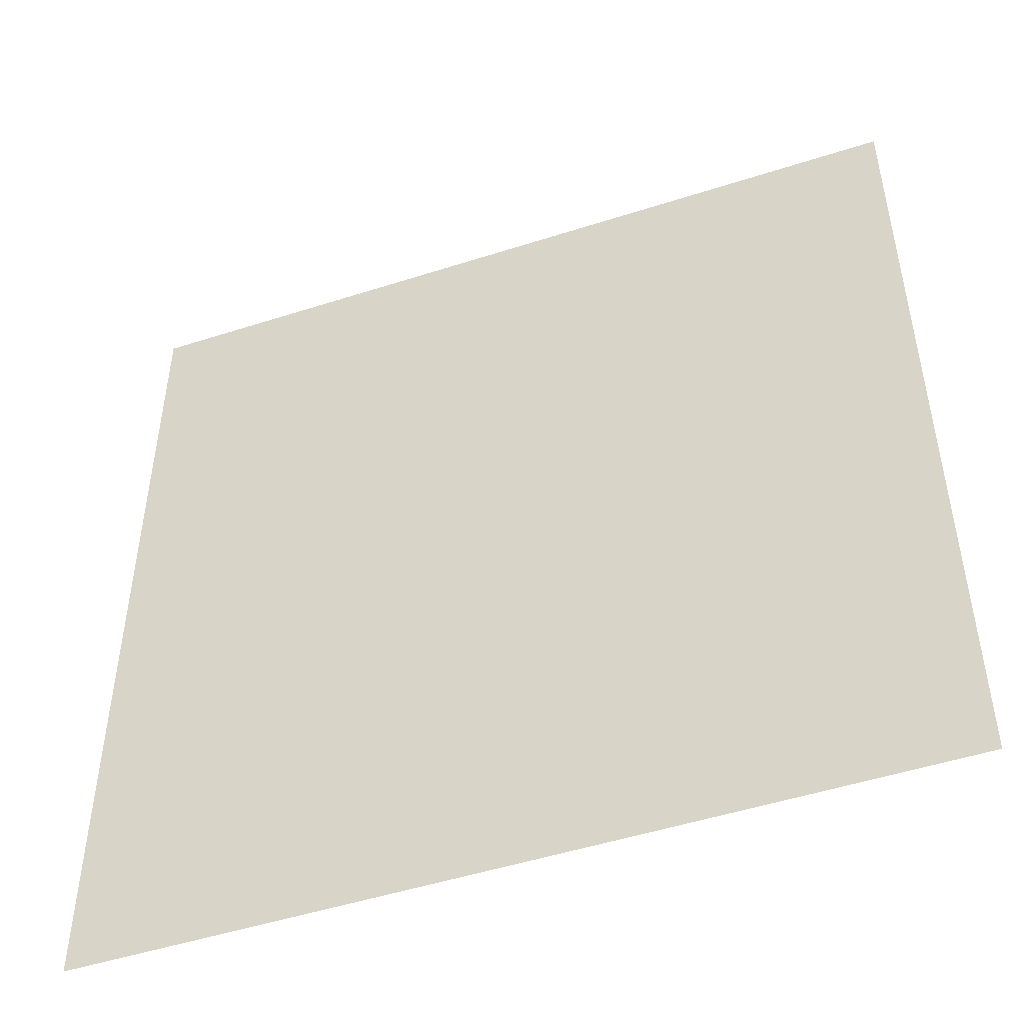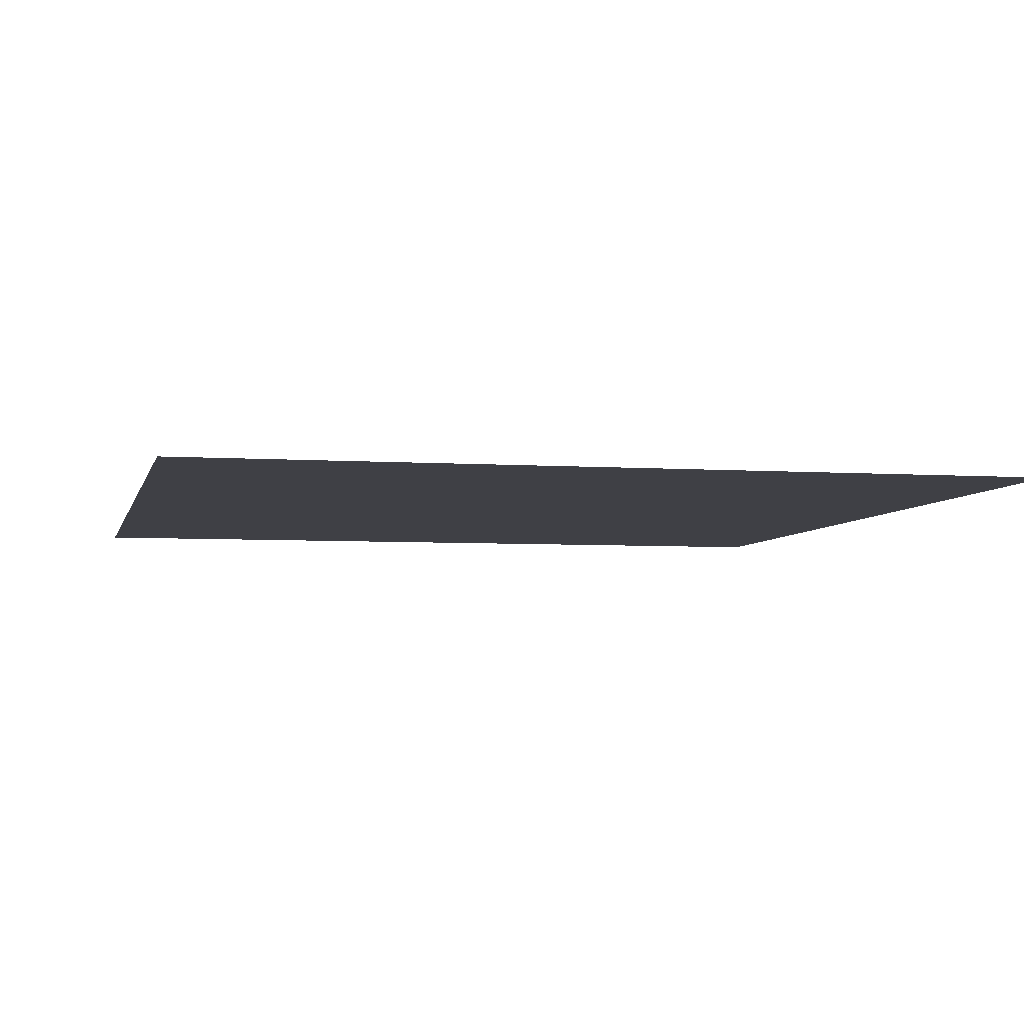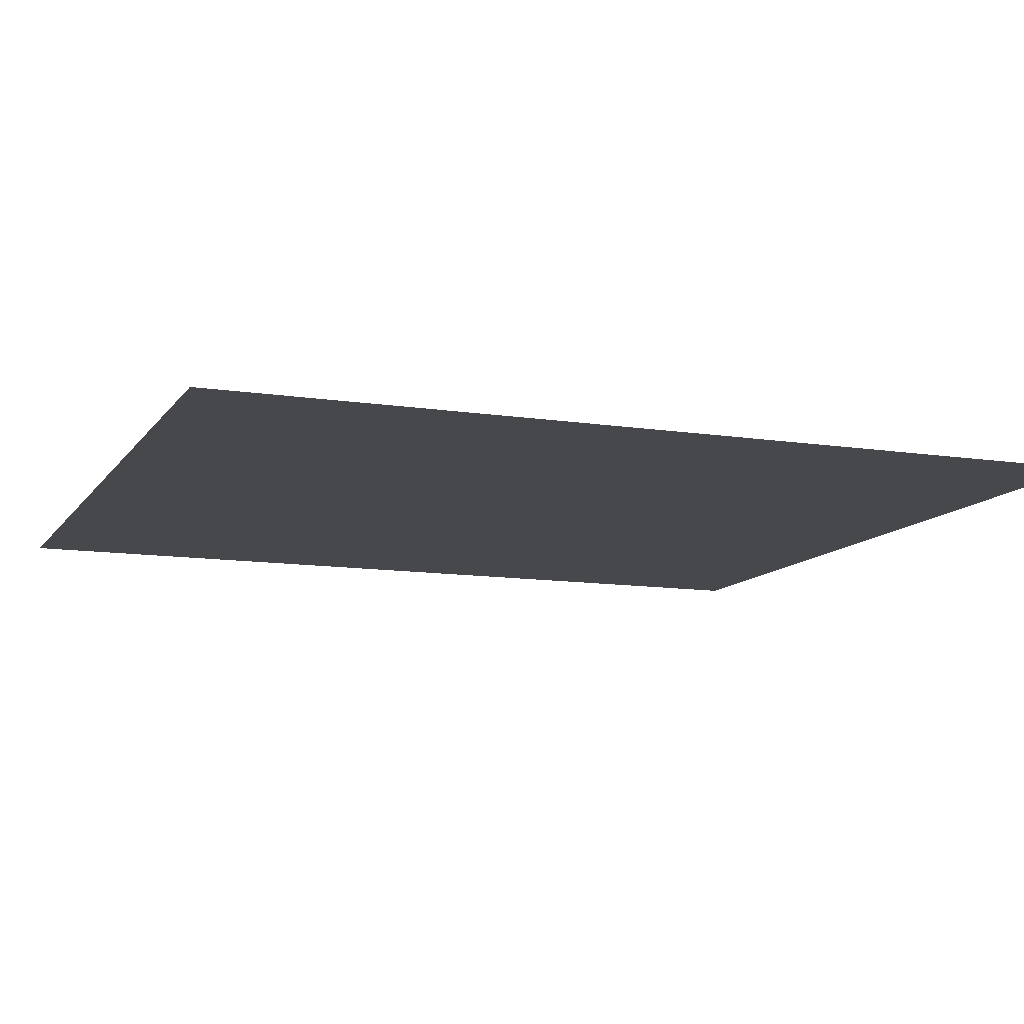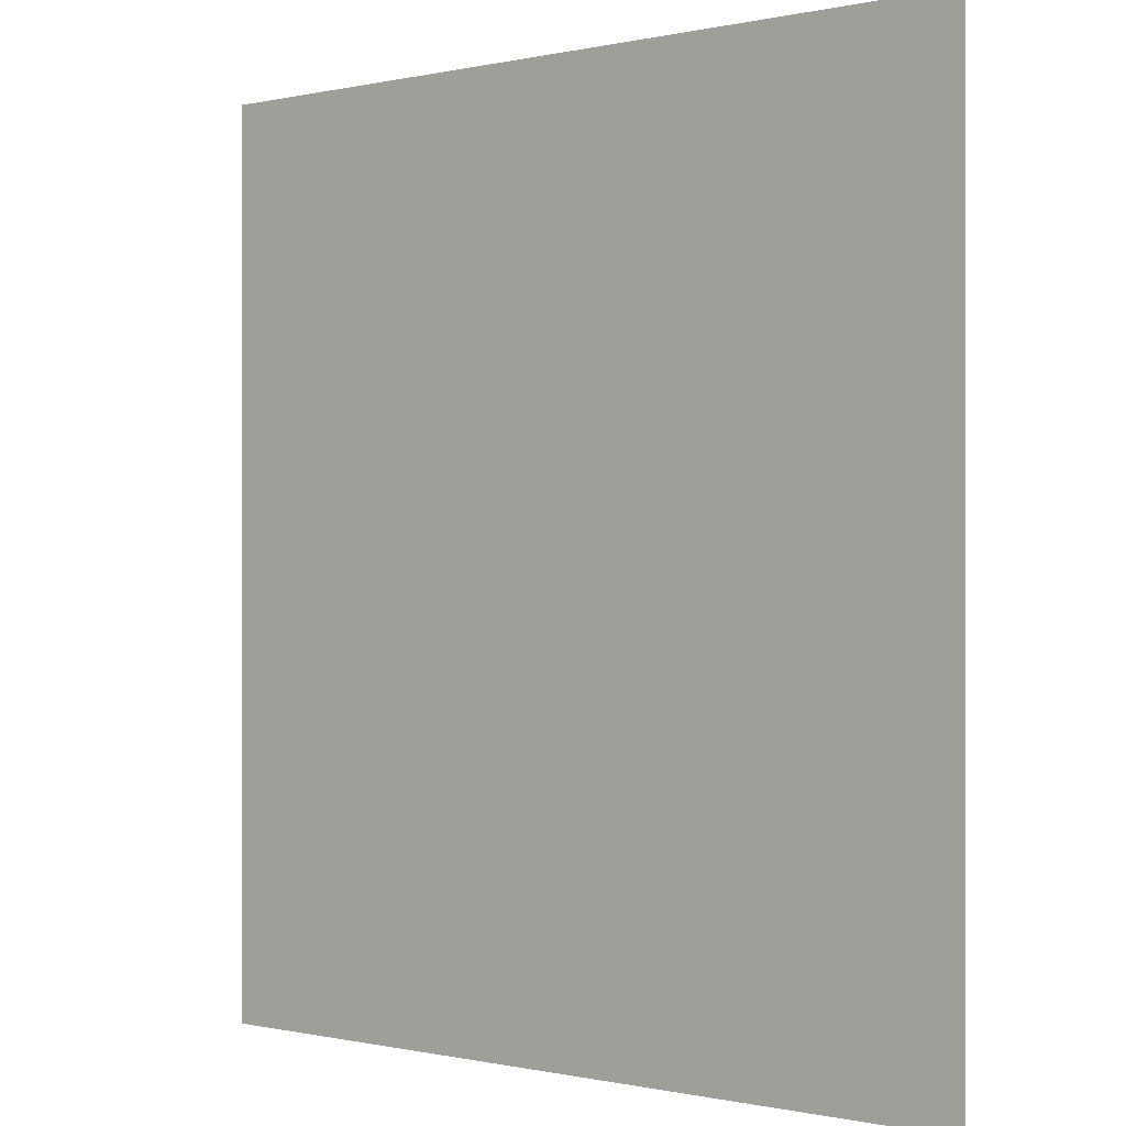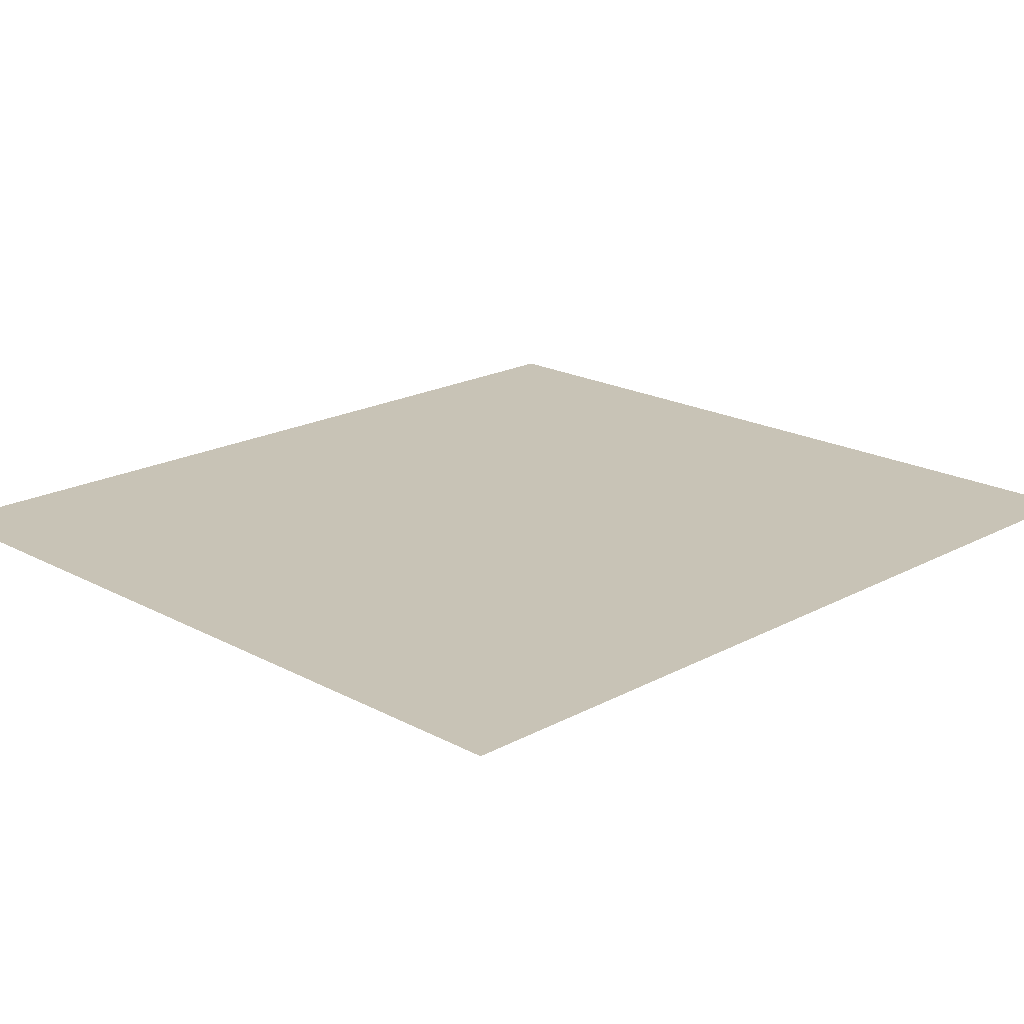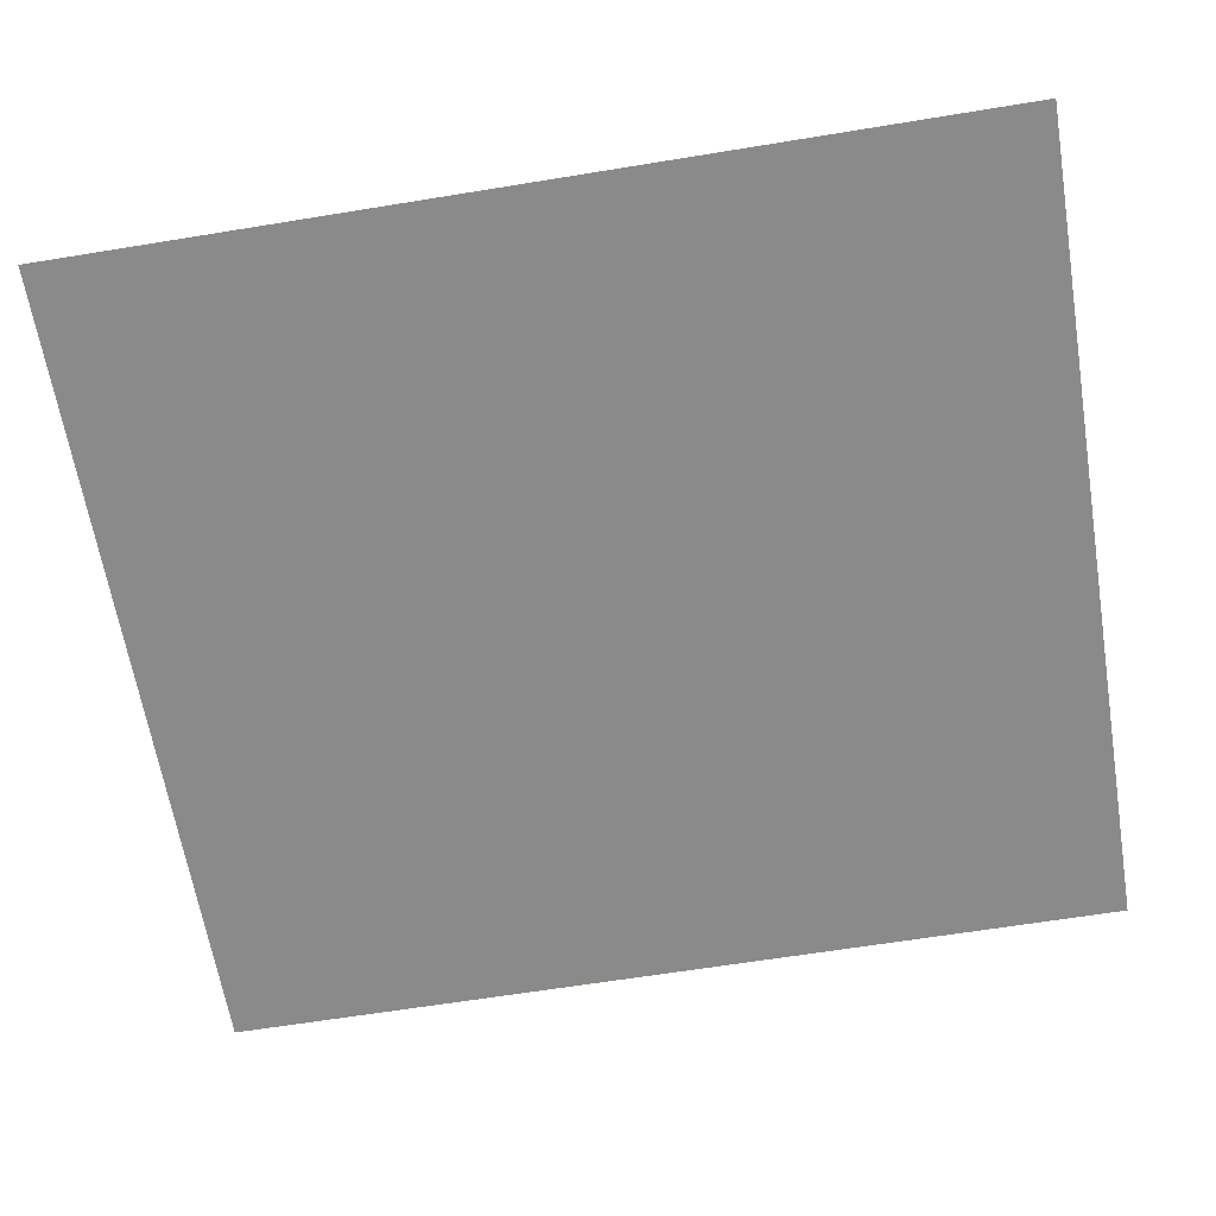
<metadata>
{"format":"obj","ext":"obj","renderer":"f3d","projection":"perspective","resolution":1024,"background":"white","views":[{"elev":-49.5,"azim":-160.3,"up":"+Z"},{"elev":-5.2,"azim":-12.7,"up":"+Y"},{"elev":-11.3,"azim":-110.9,"up":"+Y"},{"elev":-0.2,"azim":40.3,"up":"+Z"},{"elev":19.4,"azim":-135.1,"up":"+Y"},{"elev":-63.3,"azim":99.4,"up":"+Y"}]}
</metadata>
<code>
v 15.66 0.9552 0
v 17.49 0.9577 0
v 15.66 0.9552 2
v 17.49 0.9577 2
f 1 2 3
f 2 3 4

</code>
